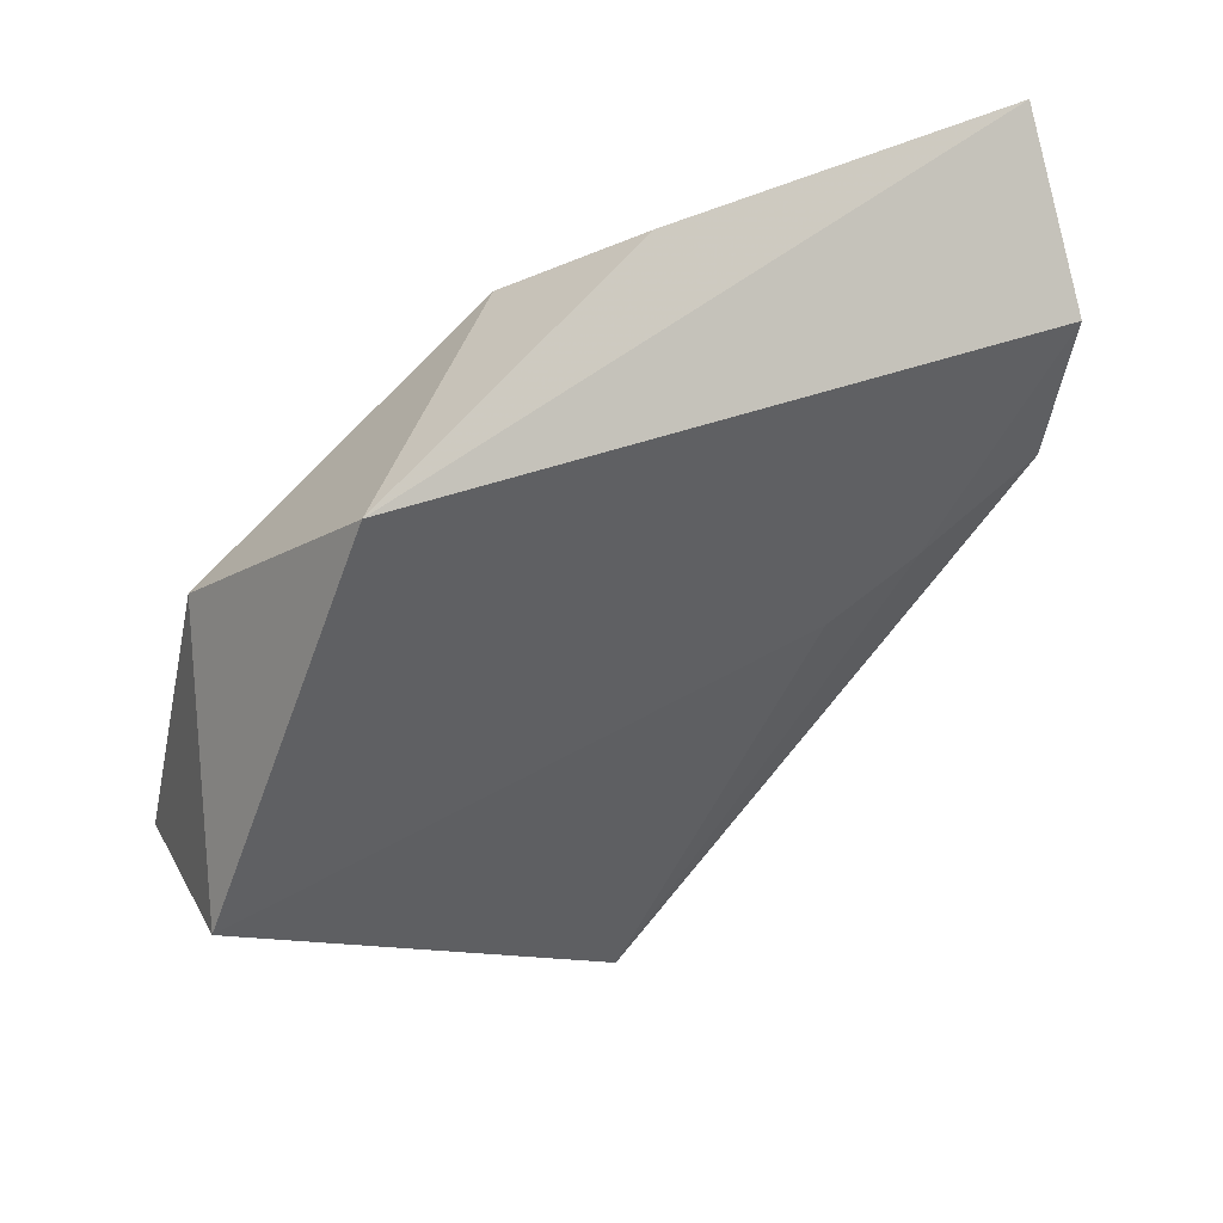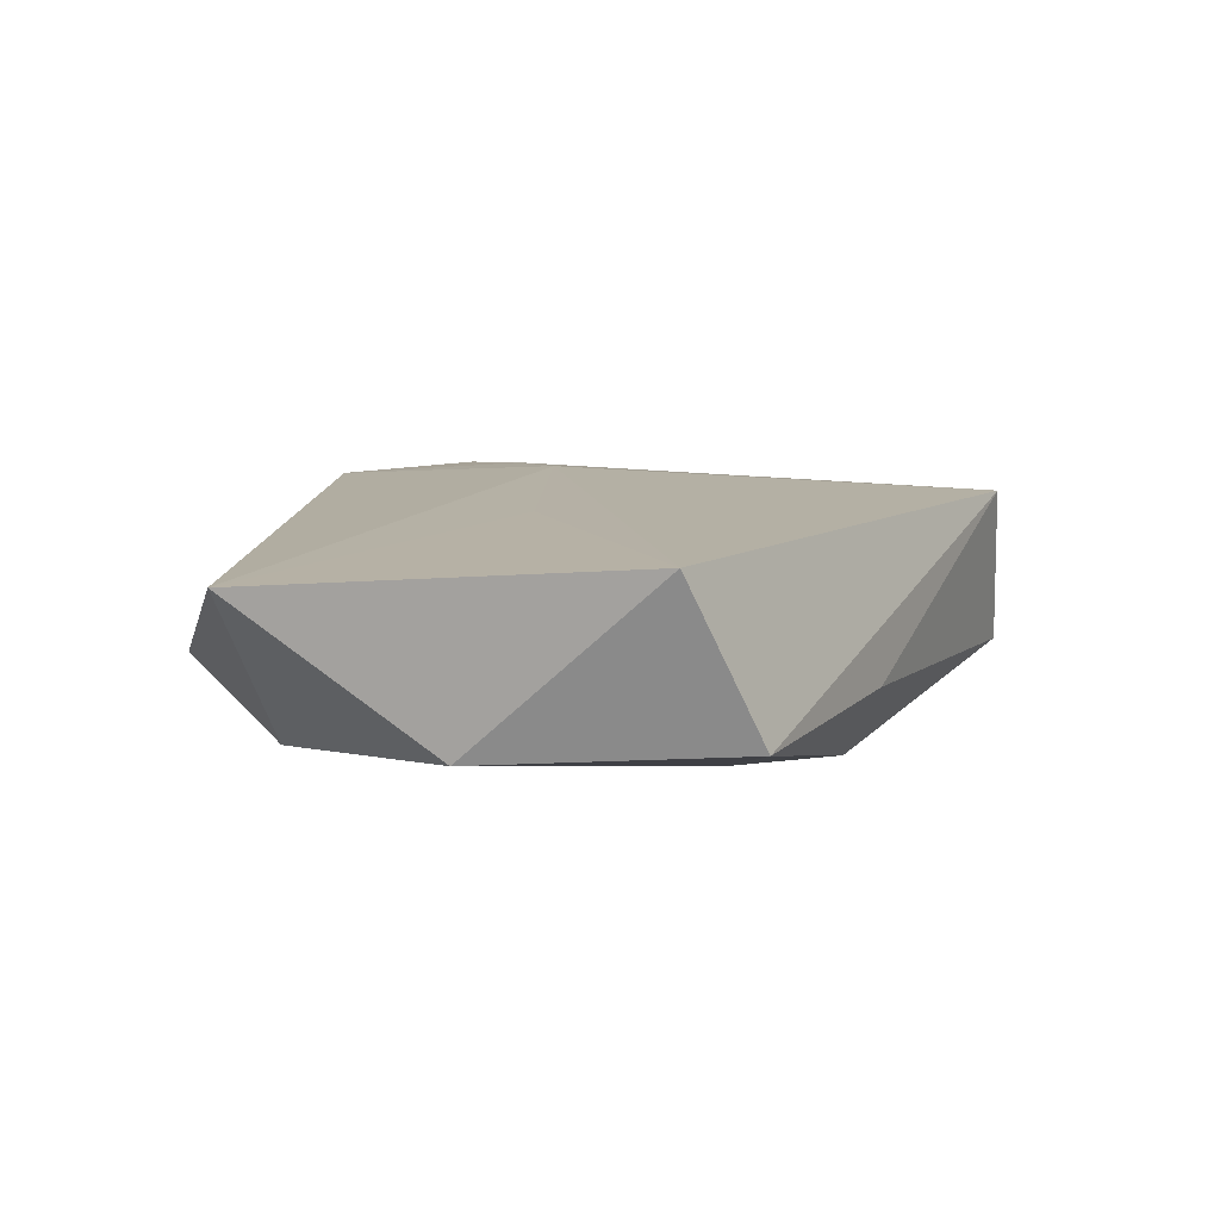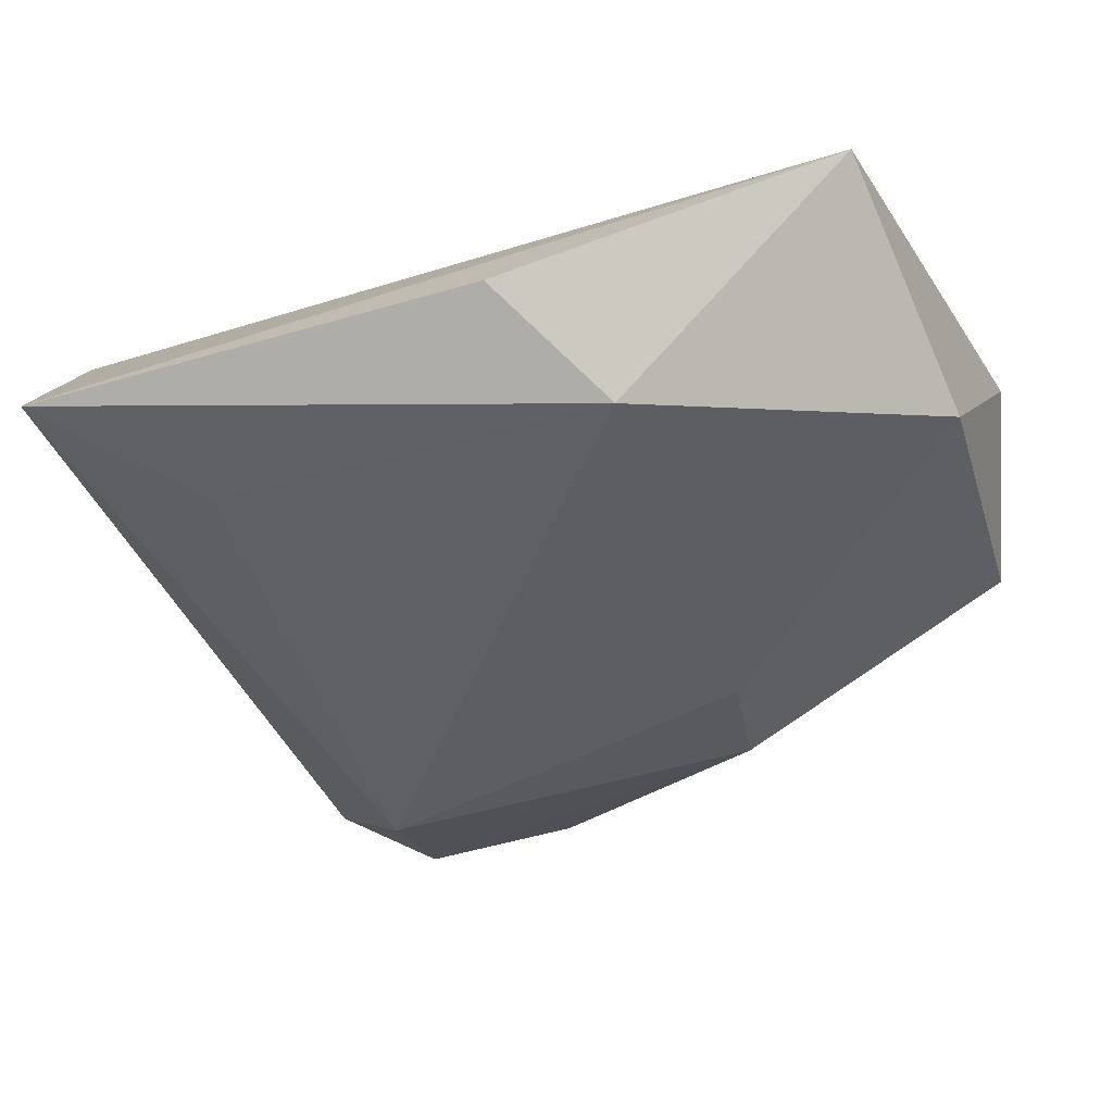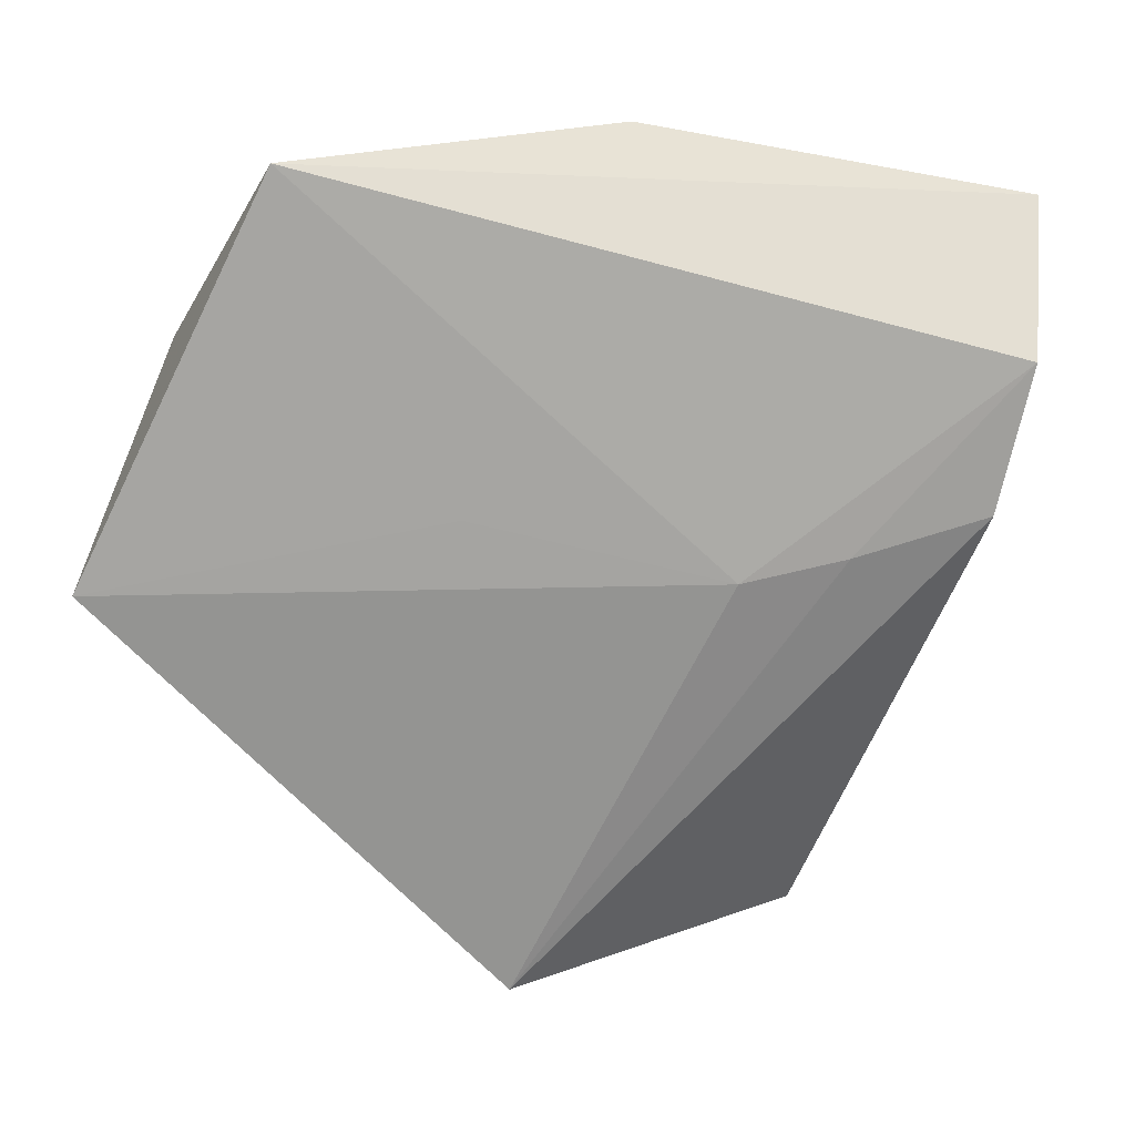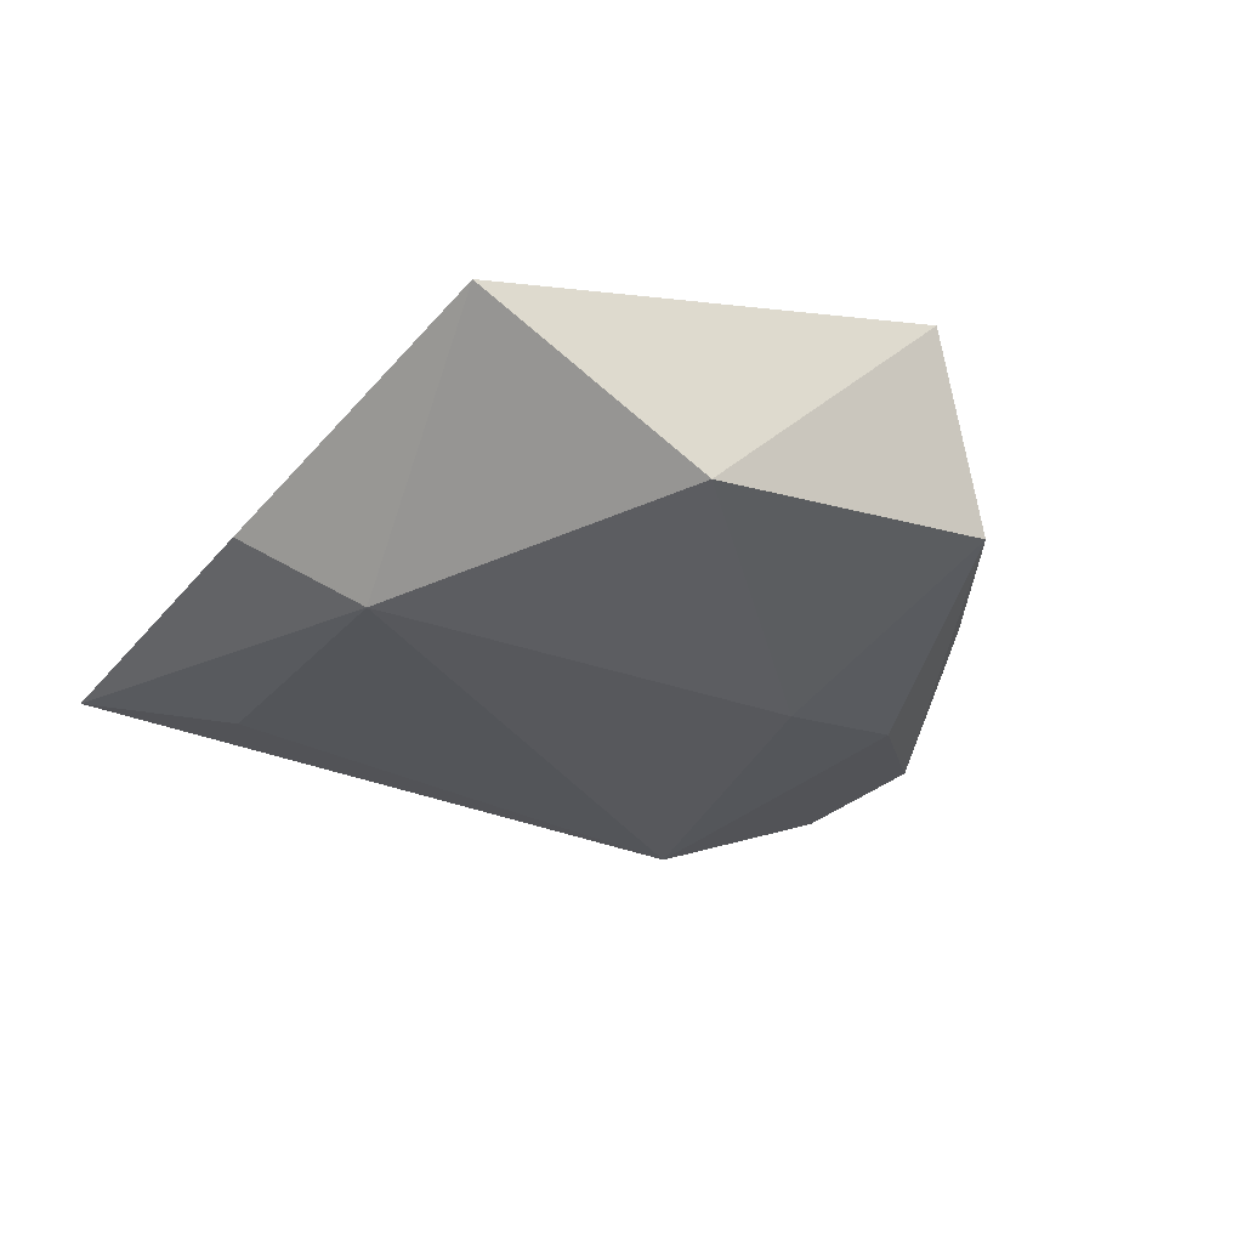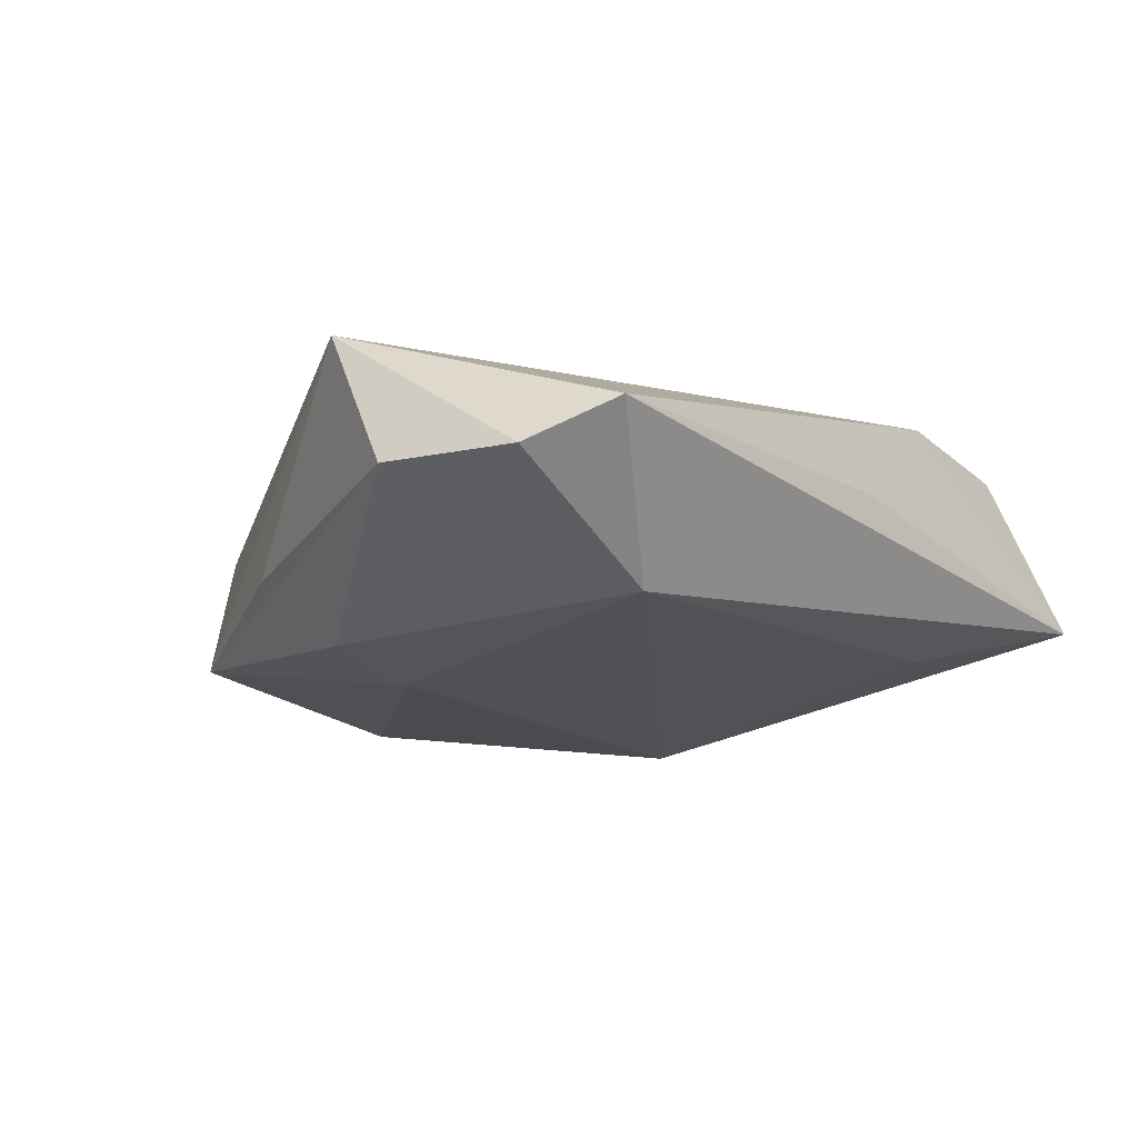
<metadata>
{"format":"obj","ext":"obj","renderer":"f3d","projection":"perspective","resolution":1024,"background":"white","views":[{"elev":55.1,"azim":-35.8,"up":"+Y"},{"elev":7.9,"azim":-103.7,"up":"+Z"},{"elev":50.5,"azim":171.2,"up":"+Y"},{"elev":23.1,"azim":-11.6,"up":"+Y"},{"elev":-27.4,"azim":-133.1,"up":"+Z"},{"elev":-21.6,"azim":24.3,"up":"+Z"}]}
</metadata>
<code>
v 0.02385 -0.0426 -0.0009891
v -0.04736 0.002874 0.01
v -0.03608 0.02066 -0.008372
v -0.008294 -0.04192 0.0122
v -0.01219 0.007968 0.01156
v 0.03866 0.004629 0.01252
v 0.006941 0.04022 -0.003914
v -0.0181 -0.022 -0.01289
v 0.03586 -0.00572 0.001329
v 0.01344 0.0003759 0.01386
v -0.02739 -0.02255 -0.004486
v 0.0244 0.001842 0.01344
v -0.003165 0.03197 -0.01219
v 0.03241 0.02125 -0.008227
v -0.02761 0.04075 0.007003
v 0.04251 0.01925 0.01116
v 0.01453 -0.04597 -0.005613
v -0.01593 -0.01022 -0.01388
v -0.044 -0.006296 -0.007203
v 0.01884 -0.02646 -0.01414
v 0.04751 0.03107 -0.003866
v -0.0006964 -0.04502 -0.004477
f 2 4 10
f 4 11 22
f 8 22 19
f 19 22 11
f 2 3 19
f 19 4 2
f 19 11 4
f 21 1 20
f 9 1 21
f 4 1 6
f 1 9 6
f 21 16 6
f 6 9 21
f 2 10 5
f 3 13 18
f 8 19 18
f 18 19 3
f 18 20 8
f 13 20 18
f 15 16 21
f 2 5 15
f 15 3 2
f 15 13 3
f 15 10 16
f 15 5 10
f 14 13 21
f 21 20 14
f 14 20 13
f 17 20 1
f 17 1 4
f 4 22 17
f 17 22 8
f 8 20 17
f 16 10 12
f 12 6 16
f 12 10 4
f 4 6 12
f 21 13 7
f 7 15 21
f 13 15 7

</code>
